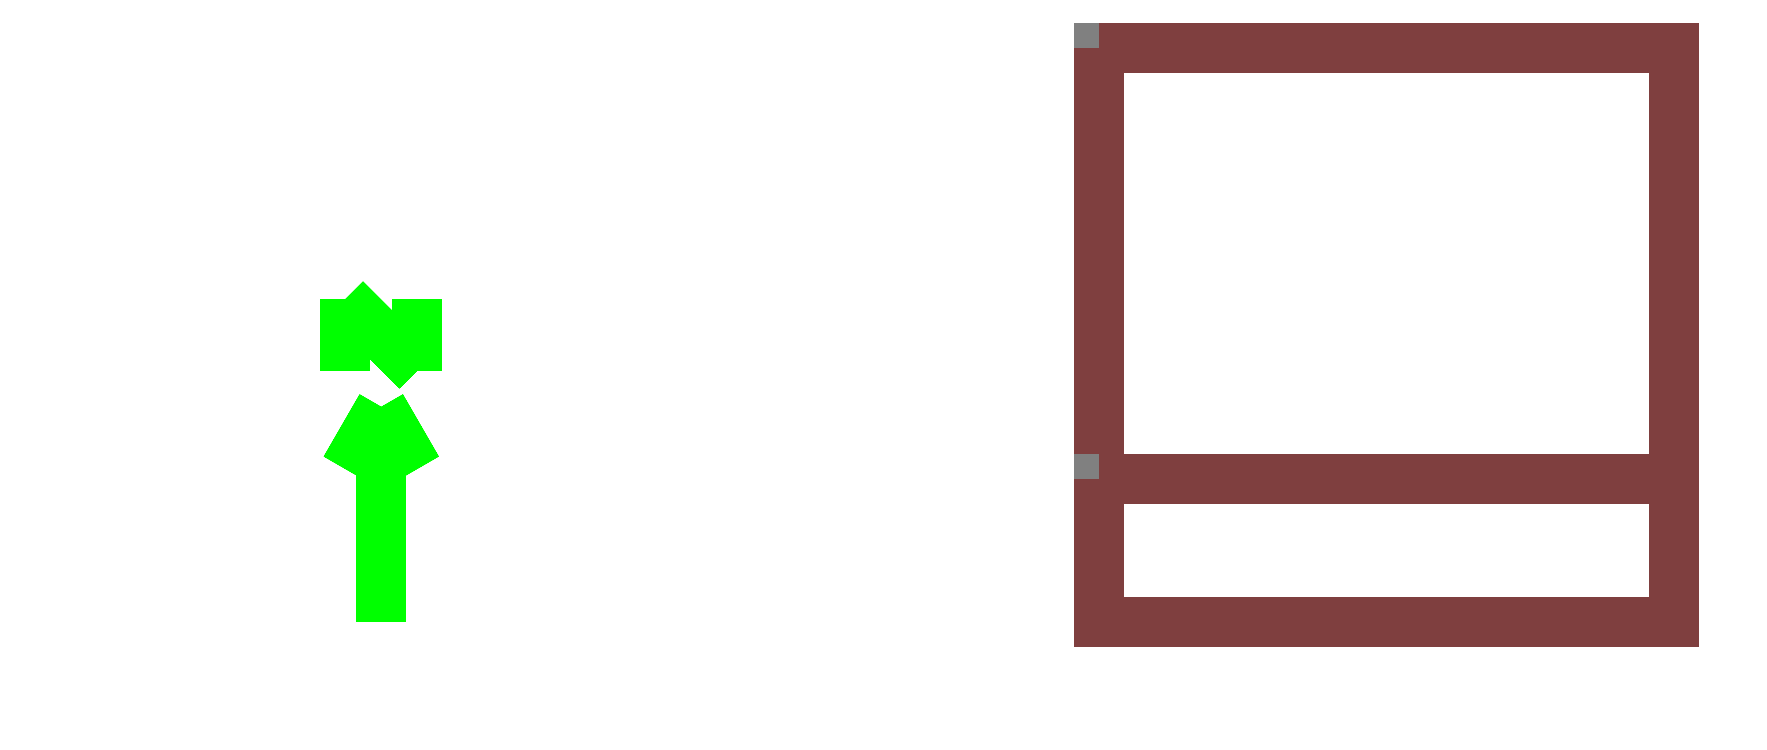
<metadata>
{"format":"dxf","ext":"dxf","renderer":"ezdxf+matplotlib","layout":"modelspace","background":"white","min_lineweight":24,"dpi":150}
</metadata>
<code>
0
SECTION
2
ENTITIES
999
DXF created from WinEPDraw
999
Program Version,EPDraw, Version 3
999
Polygon Action,THICK POLYLINE
999
Text - True North
0
TEXT
8
1
10
      -11
20
        1
30
        0.1
40
 0.25
1
True North
41
 0
7
MONOTXT
210
0
220
0
230
1
999
Text - Building Title
0
TEXT
8
1
10
      -14
20
       -3
30
        0.1
40
 0.4
1
Building - BESTEST CASE 960
41
 0
7
MONOTXT
210
0
220
0
230
1
999
North Arrow Stem
0
3DFACE
8
1
10
      -10
20
        1
30
        0.1
11
      -10
21
        1
31
        0
12
      -10
22
       -2
32
        0
13
      -10
23
       -2
33
        0.1
999
North Arrow Head 1
0
3DFACE
8
1
10
      -10
20
        1
30
        0.1
11
      -10
21
        1
31
        0
12
      -10.5
22
        0.134
32
        0
13
      -10.5
23
        0.134
33
        0.1
999
North Arrow Head 2
0
3DFACE
8
1
10
      -10
20
        1
30
        0.1
11
      -10
21
        1
31
        0
12
       -9.5
22
        0.134
32
        0
13
       -9.5
23
        0.134
33
        0.1
999
North Arrow Side 1
0
3DFACE
8
1
10
      -10.5
20
        2.5
30
        0.1
11
      -10.5
21
        2.5
31
        0
12
      -10.5
22
        1.5
32
        0
13
      -10.5
23
        1.5
33
        0.1
999
North Arrow Side 2
0
3DFACE
8
1
10
      -10.5
20
        2.5
30
        0.1
11
      -10.5
21
        2.5
31
        0
12
       -9.5
22
        1.5
32
        0
13
       -9.5
23
        1.5
33
        0.1
999
North Arrow Side 3
0
3DFACE
8
1
10
       -9.5
20
        2.5
30
        0.1
11
       -9.5
21
        2.5
31
        0
12
       -9.5
22
        1.5
32
        0
13
       -9.5
23
        1.5
33
        0.1
999
Zone Names
999
Zone=1:BACK_ZONE
999
Zone=2:SUN_ZONE
999
BACK ZONE:ZONE SURFACE NORTH
0
3DFACE
8
BACK_ZONE
10
        8
20
        6
30
        2.7
11
        8
21
        6
31
        0
12
        0
22
        6
32
        0
13
        0
23
        6
33
        2.7
999
BACK ZONE:ZONE SURFACE EAST
0
3DFACE
8
BACK_ZONE
10
        8
20
        0
30
        2.7
11
        8
21
        0
31
        0
12
        8
22
        6
32
        0
13
        8
23
        6
33
        2.7
999
BACK ZONE:ZONE SURFACE SOUTH
0
3DFACE
8
BACK_ZONE
10
        0
20
        0
30
        2.7
11
        0
21
        0
31
        0
12
        8
22
        0
32
        0
13
        8
23
        0
33
        2.7
999
BACK ZONE:ZONE SURFACE WEST
0
3DFACE
8
BACK_ZONE
10
        0
20
        6
30
        2.7
11
        0
21
        6
31
        0
12
        0
22
        0
32
        0
13
        0
23
        0
33
        2.7
999
BACK ZONE:ZONE SURFACE FLOOR
0
3DFACE
8
BACK_ZONE
10
        0
20
        0
30
        0
11
        0
21
        6
31
        0
12
        8
22
        6
32
        0
13
        8
23
        0
33
        0
999
BACK ZONE:ZONE SURFACE ROOF
0
3DFACE
8
BACK_ZONE
10
        0
20
        6
30
        2.7
11
        0
21
        0
31
        2.7
12
        8
22
        0
32
        2.7
13
        8
23
        6
33
        2.7
999
SUN ZONE:SUN ZONE SURFACE NORTH
0
3DFACE
8
SUN_ZONE
10
        8
20
        0
30
        2.7
11
        8
21
        0
31
        0
12
        0
22
        0
32
        0
13
        0
23
        0
33
        2.7
999
SUN ZONE:SUN ZONE SURFACE EAST
0
3DFACE
8
SUN_ZONE
10
        8
20
       -2
30
        2.7
11
        8
21
       -2
31
        0
12
        8
22
        0
32
        0
13
        8
23
        0
33
        2.7
999
SUN ZONE:SUN ZONE SURFACE SOUTH
0
3DFACE
8
SUN_ZONE
10
        0
20
       -2
30
        2.7
11
        0
21
       -2
31
        0
12
        8
22
       -2
32
        0
13
        8
23
       -2
33
        2.7
999
SUN ZONE:ZONE SUBSURFACE 1
0
3DFACE
8
SUN_ZONE
10
        0.5
20
       -2
30
        2.5
11
        0.5
21
       -2
31
        0.5
12
        3.5
22
       -2
32
        0.5
13
        3.5
23
       -2
33
        2.5
999
SUN ZONE:ZONE SUBSURFACE 2
0
3DFACE
8
SUN_ZONE
10
        4.5
20
       -2
30
        2.5
11
        4.5
21
       -2
31
        0.5
12
        7.5
22
       -2
32
        0.5
13
        7.5
23
       -2
33
        2.5
999
SUN ZONE:SUN ZONE SURFACE WEST
0
3DFACE
8
SUN_ZONE
10
        0
20
        0
30
        2.7
11
        0
21
        0
31
        0
12
        0
22
       -2
32
        0
13
        0
23
       -2
33
        2.7
999
SUN ZONE:SUN ZONE SURFACE FLOOR
0
3DFACE
8
SUN_ZONE
10
        0
20
       -2
30
        0
11
        0
21
        0
31
        0
12
        8
22
        0
32
        0
13
        8
23
       -2
33
        0
999
SUN ZONE:SUN ZONE SURFACE ROOF
0
3DFACE
8
SUN_ZONE
10
        0
20
        0
30
        2.7
11
        0
21
       -2
31
        2.7
12
        8
22
       -2
32
        2.7
13
        8
23
        0
33
        2.7
0
ENDSEC
0
EOF

</code>
